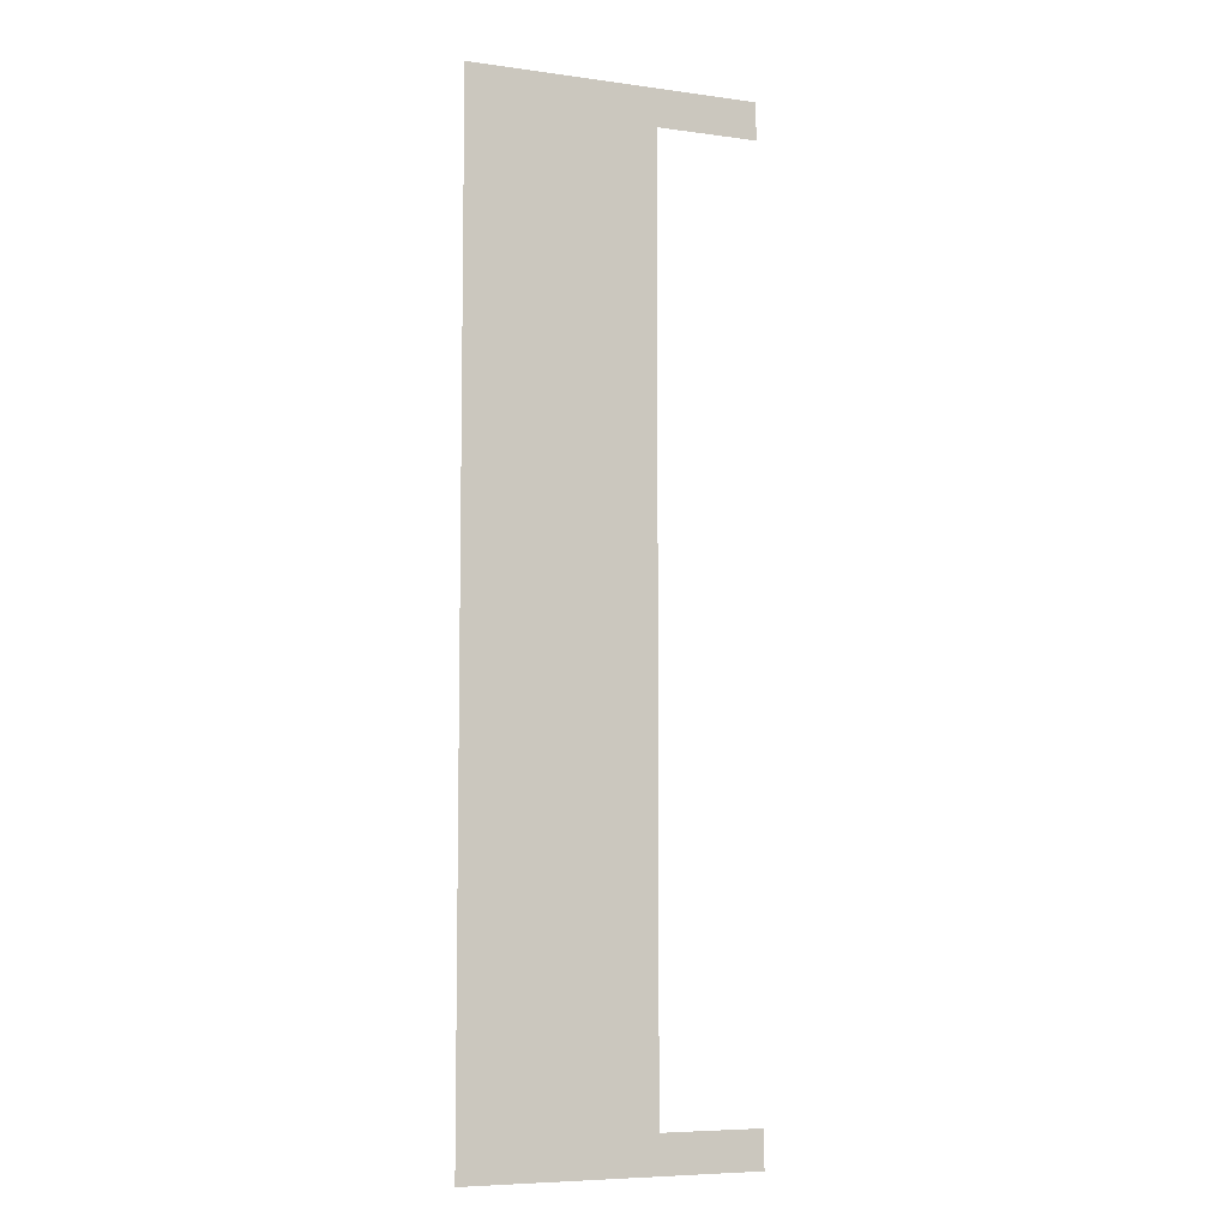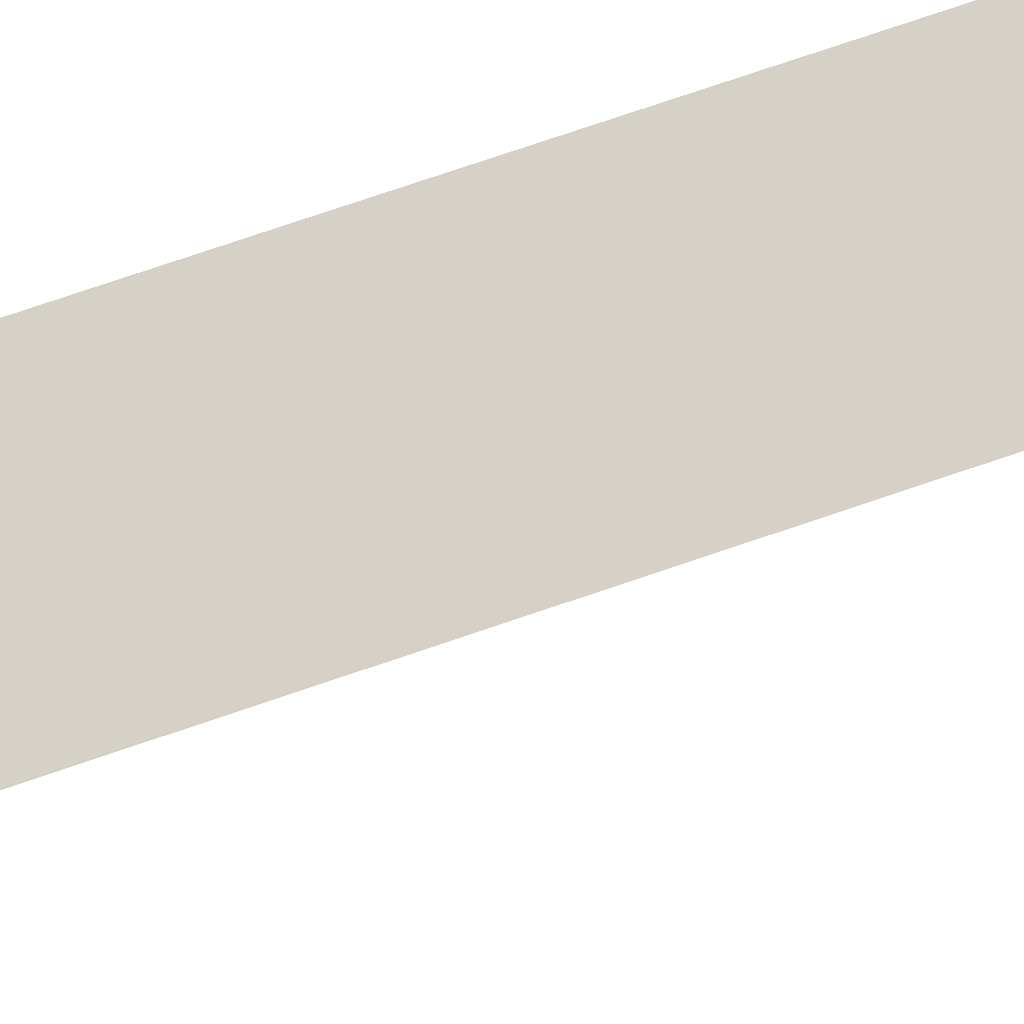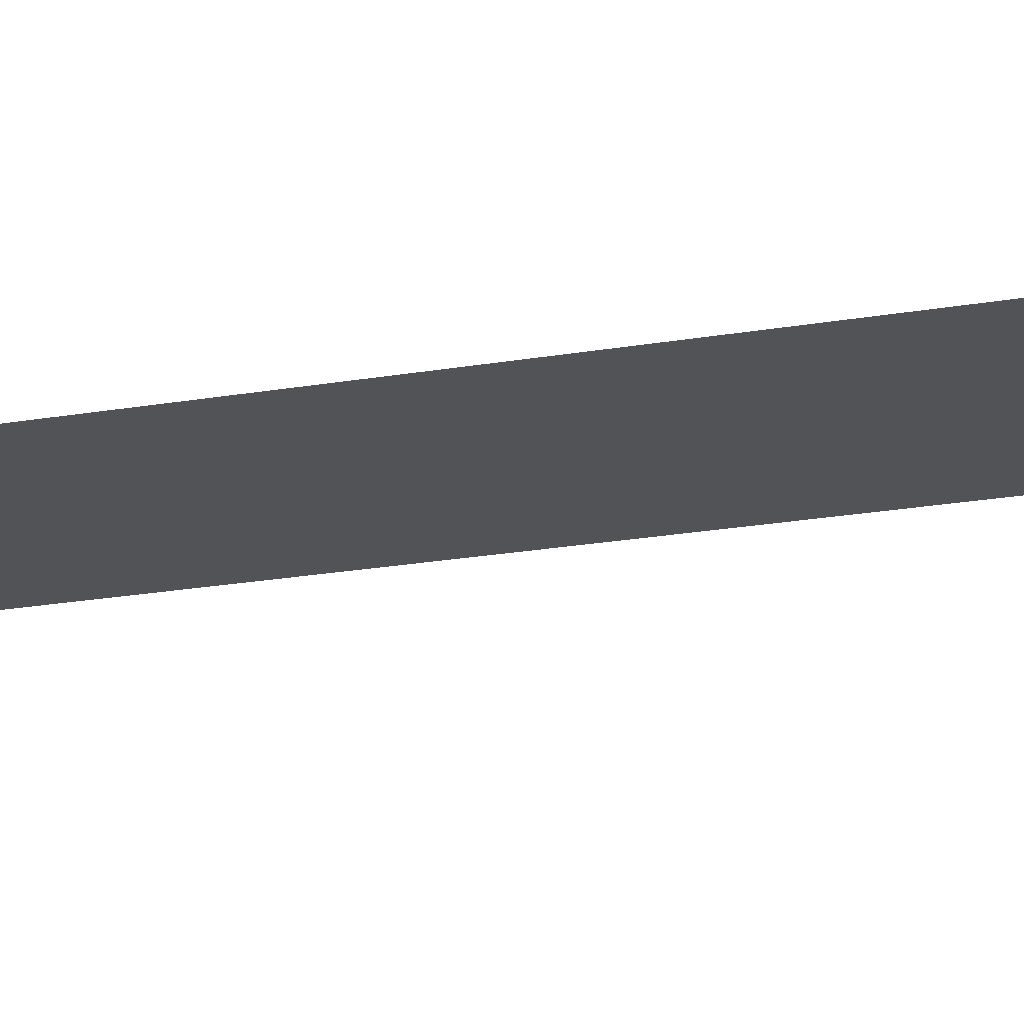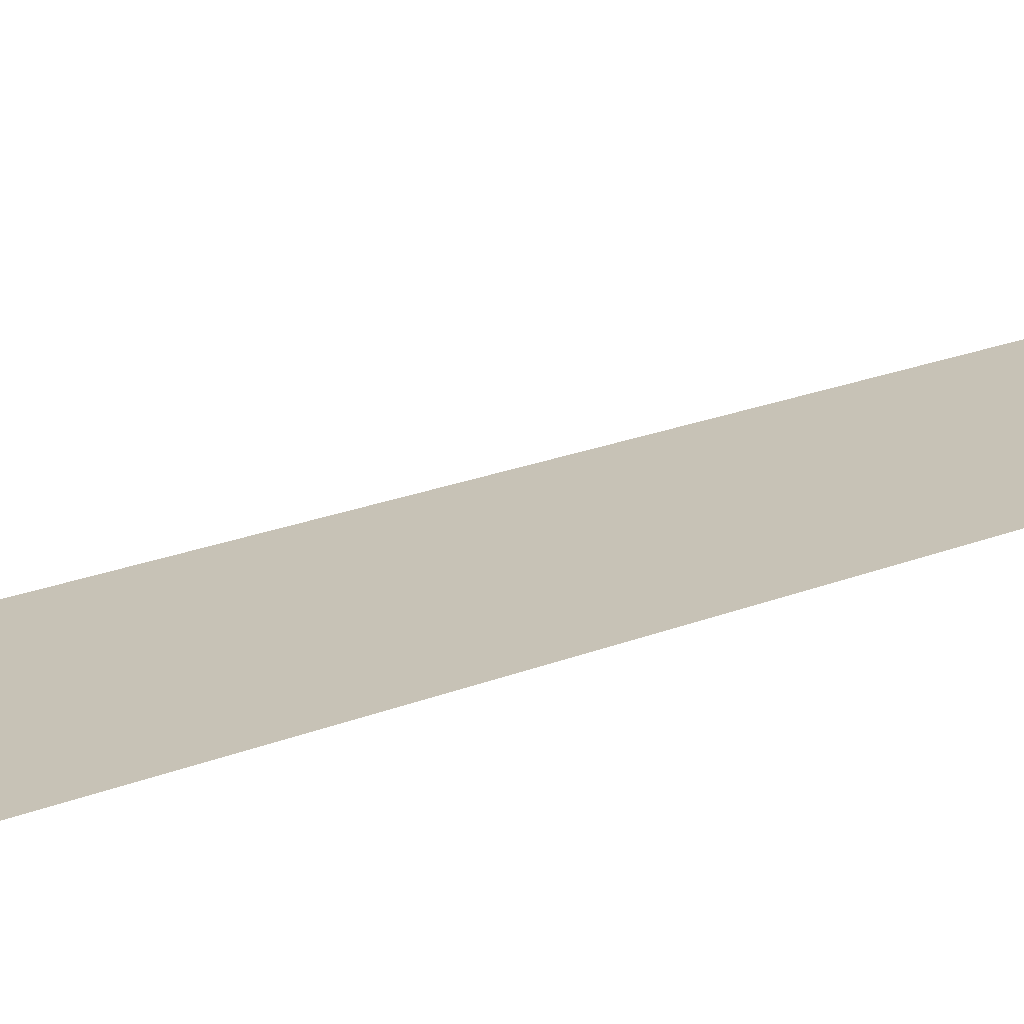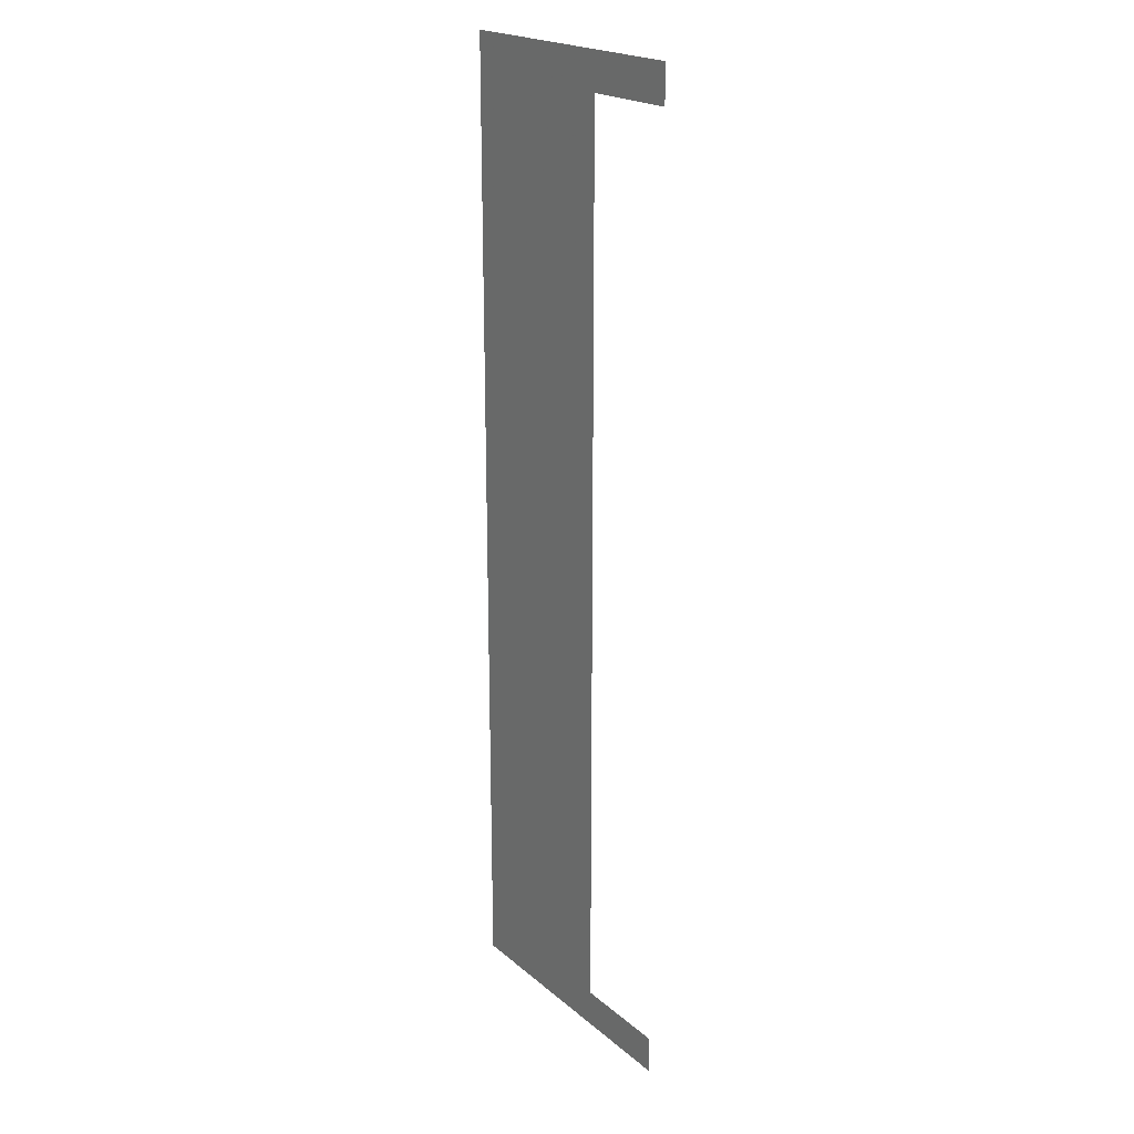
<metadata>
{"format":"obj","ext":"obj","renderer":"f3d","projection":"perspective","resolution":1024,"background":"white","views":[{"elev":-7.0,"azim":-21.7,"up":"+Y"},{"elev":78.9,"azim":71.4,"up":"+Z"},{"elev":-22.4,"azim":-73.3,"up":"+Z"},{"elev":19.2,"azim":-128.4,"up":"+Z"},{"elev":20.8,"azim":55.5,"up":"+Y"}]}
</metadata>
<code>
o Text
v 0.03125 0.4181 0
v 0.1943 0.4181 0
v 0.1943 0.397 0
v 0.1368 0.397 0
v 0.1368 -0.1182 -0
v 0.1943 -0.1182 -0
v 0.1943 -0.1394 -0
v 0.03125 -0.1394 -0
f 4 1 8
f 2 1 4
f 4 3 2
f 8 5 4
f 8 6 5
f 8 7 6

</code>
